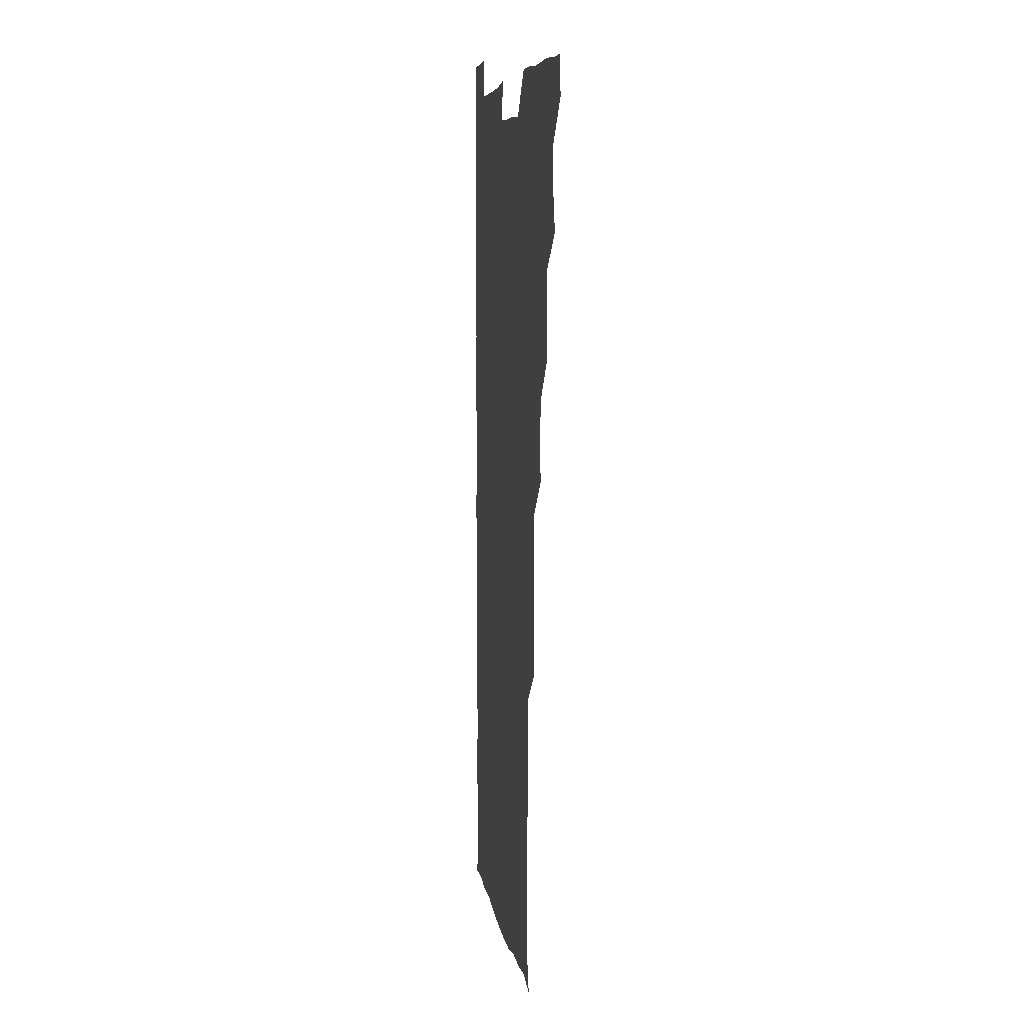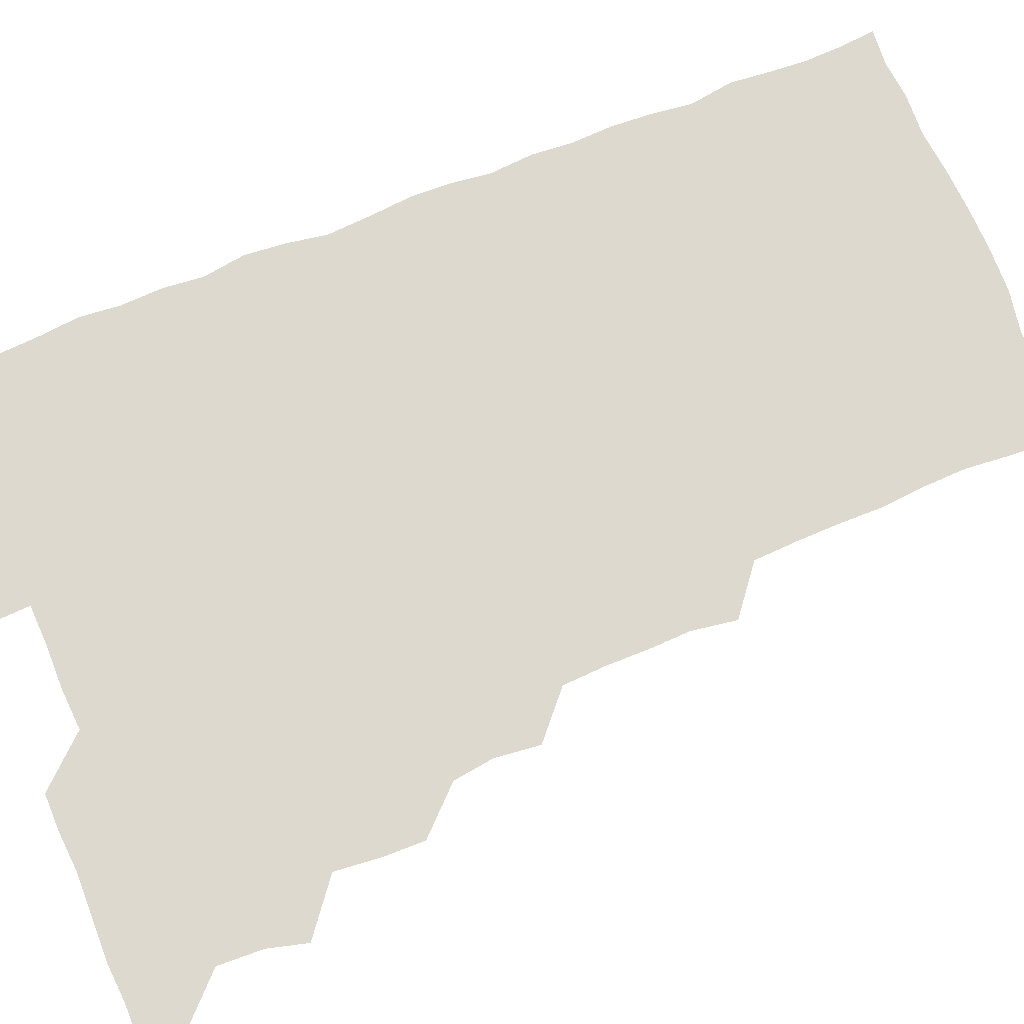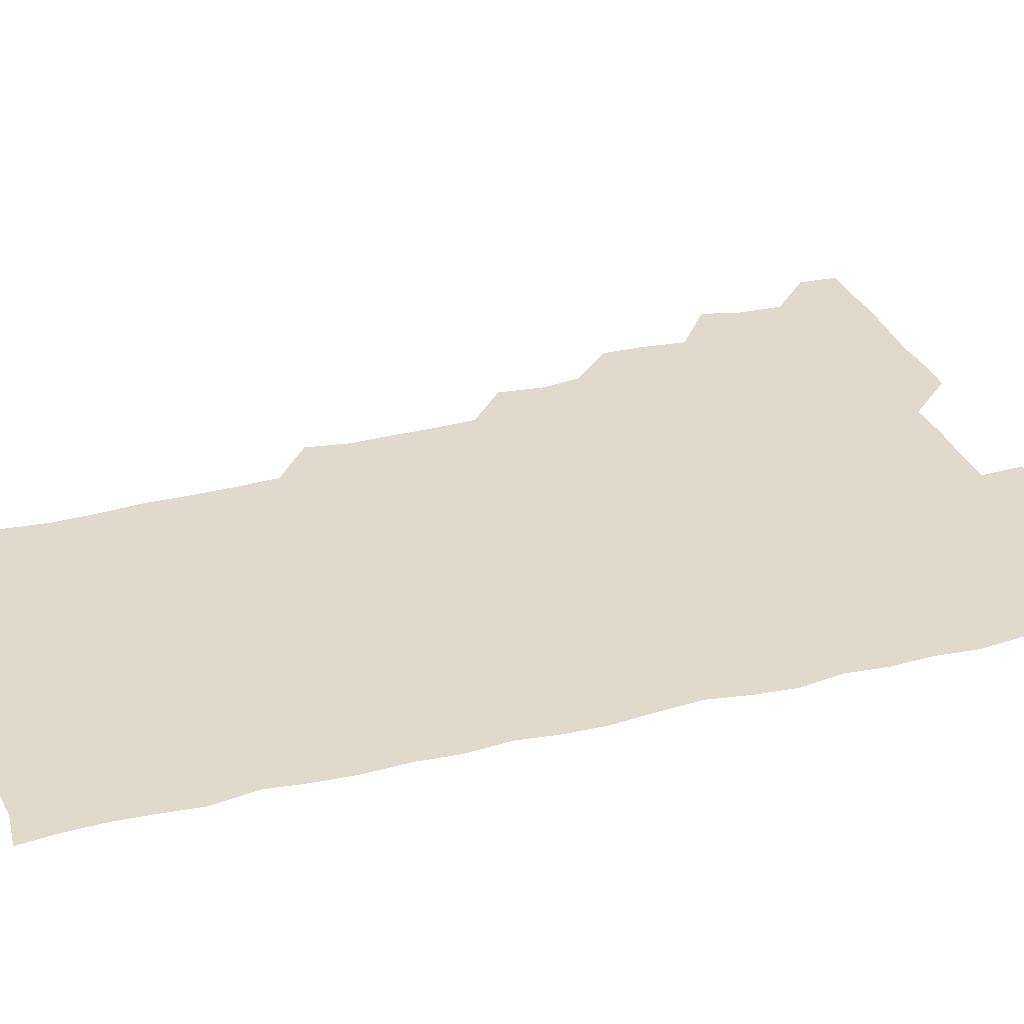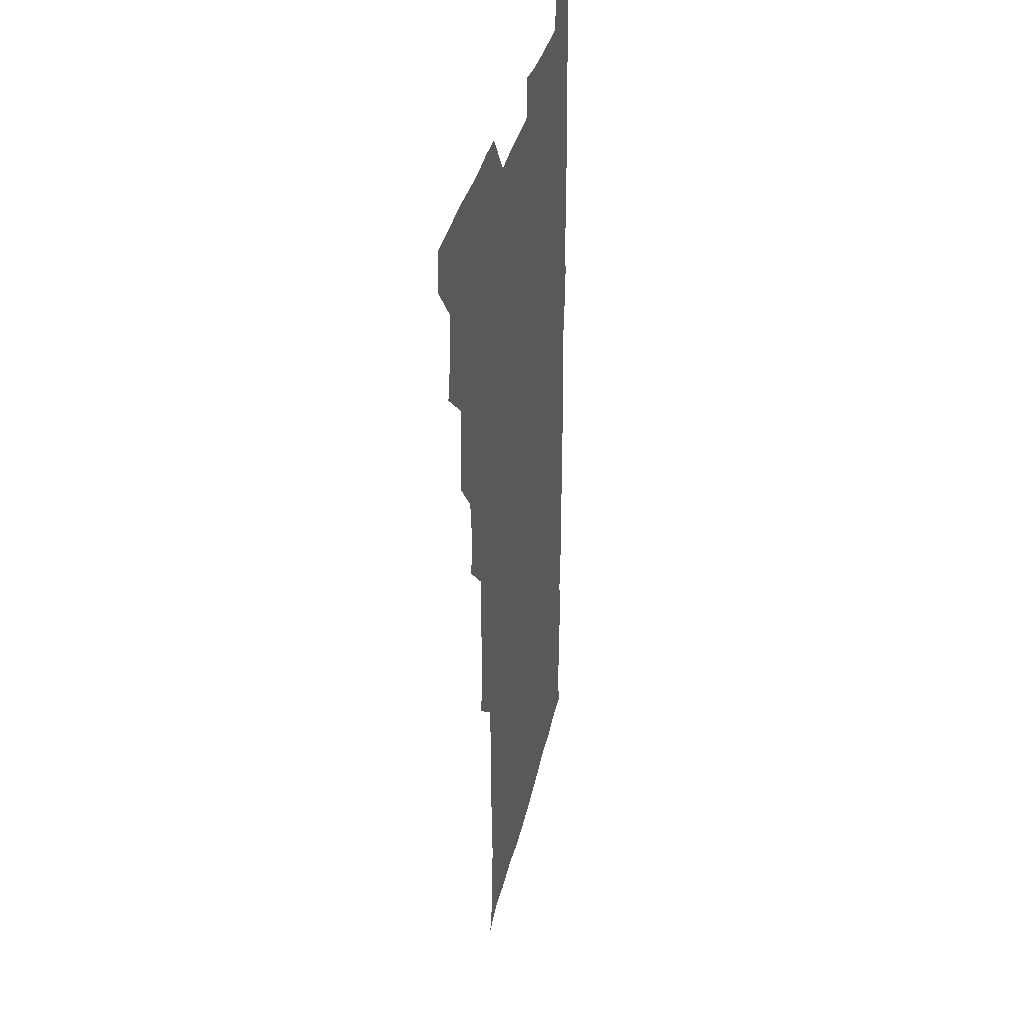
<metadata>
{"format":"obj","ext":"obj","renderer":"f3d","projection":"perspective","resolution":1024,"background":"white","views":[{"elev":7.1,"azim":-97.9,"up":"+Y"},{"elev":71.5,"azim":-111.9,"up":"+Z"},{"elev":32.5,"azim":71.4,"up":"+Z"},{"elev":32.4,"azim":-78.7,"up":"+Y"}]}
</metadata>
<code>
v 480.3 541.1 0
v 481 555.8 0
v 492.1 494.9 0
v 495.8 509.1 0
v 496.4 525.4 0
v 496.7 540.5 0
v 496.1 555.8 0
v 509.1 448.9 0
v 509.3 463.5 0
v 510.8 480.5 0
v 513.2 496.7 0
v 511.2 510.7 0
v 512.3 525.6 0
v 511.9 540.2 0
v 510.6 556.9 0
v 524.4 402.6 0
v 526.1 418.8 0
v 524 433.6 0
v 527 450.9 0
v 526.5 466.1 0
v 525.7 480.8 0
v 526.4 496 0
v 526.9 511 0
v 527.1 525.5 0
v 526.9 539.8 0
v 525.7 556.7 0
v 539.3 326.4 0
v 541.7 342.5 0
v 541.1 357.1 0
v 541.2 372.5 0
v 540.3 388.6 0
v 540.6 404.8 0
v 540.8 420.3 0
v 542.7 437.2 0
v 540.9 450.9 0
v 541.9 466.3 0
v 542.1 481.5 0
v 540.9 496 0
v 541.6 510.7 0
v 541.6 525.5 0
v 541.4 540.1 0
v 541 556.4 0
v 553.7 194.5 0
v 557.5 206.4 0
v 558.1 218.9 0
v 559.4 234.4 0
v 558.7 250.7 0
v 557.3 266 0
v 557.4 281.8 0
v 557.1 296.6 0
v 556.3 313.1 0
v 557.1 330.6 0
v 556.7 345.3 0
v 556.7 360.4 0
v 556.5 375.5 0
v 556.3 390.8 0
v 556.9 406.6 0
v 556.6 421.6 0
v 556.3 436.4 0
v 557.5 452.3 0
v 556.3 466.3 0
v 556.8 481.4 0
v 557.7 496.1 0
v 556.6 510.9 0
v 556.2 525.8 0
v 556 540.6 0
v 555.7 557.6 0
v 568.5 197.2 0
v 569.6 208.2 0
v 573.6 225.8 0
v 573.3 240.8 0
v 572.9 255.6 0
v 572.9 271.1 0
v 572 285.3 0
v 571 299.3 0
v 572.3 317 0
v 572.3 332.2 0
v 572.1 346.6 0
v 572.3 362 0
v 571.3 376.2 0
v 572 392.1 0
v 571.1 406.1 0
v 571.9 422 0
v 571.3 436.5 0
v 571.6 451.7 0
v 571.5 466.4 0
v 571.8 481.4 0
v 571.4 496.1 0
v 572 510.6 0
v 571.5 525.2 0
v 570.7 540.4 0
v 569.4 557.7 0
v 580.9 195.4 0
v 586.6 212.9 0
v 588.2 228.7 0
v 587.2 242 0
v 588.2 259 0
v 587.3 272.4 0
v 586.6 286.4 0
v 587.1 302.6 0
v 586.7 316.7 0
v 585.9 330.7 0
v 587.5 348.4 0
v 587 362 0
v 586.4 376.6 0
v 586.5 391.8 0
v 586.7 407 0
v 586.9 422.2 0
v 586.3 436.5 0
v 586.4 451.6 0
v 587 467.1 0
v 586.7 481.3 0
v 586.4 496.1 0
v 586.4 510.8 0
v 585.9 525.9 0
v 585.3 540.4 0
v 597.1 195.4 0
v 601.5 212.3 0
v 601.8 227.8 0
v 601.9 242.6 0
v 601.9 257.4 0
v 601.4 271.6 0
v 601.5 287.1 0
v 601.5 302 0
v 601.5 317.5 0
v 602 333.6 0
v 601.3 346.1 0
v 601.4 362.2 0
v 601.4 377.3 0
v 601.9 393.2 0
v 601.4 406.7 0
v 601.6 422 0
v 601.3 436.7 0
v 601.2 451.5 0
v 601.3 466.4 0
v 601.4 481.2 0
v 601.7 496 0
v 601.3 510.9 0
v 600.7 526.3 0
v 600.4 541.4 0
v 613.1 192.6 0
v 616.3 213.4 0
v 616.7 228.4 0
v 616.4 242.3 0
v 616.5 257.9 0
v 616.3 272 0
v 616 286.2 0
v 616.2 302.6 0
v 616.4 318.4 0
v 616.3 333 0
v 616.1 346.5 0
v 616.2 362.1 0
v 616.2 376.8 0
v 616.1 392.2 0
v 616 405.8 0
v 616.3 422.3 0
v 616.1 436.5 0
v 616.3 451.9 0
v 616.3 466.6 0
v 616.1 481.2 0
v 616.2 496.1 0
v 616.4 510.7 0
v 616.7 525.2 0
v 615.9 541.3 0
v 629.7 192.1 0
v 630.8 212.1 0
v 631 228.1 0
v 631 243 0
v 631.1 258.1 0
v 631.1 272.3 0
v 631.2 287.7 0
v 631.2 302.3 0
v 631 317.5 0
v 630.9 332.3 0
v 631 347 0
v 631 361.7 0
v 631 377.5 0
v 630.9 391.8 0
v 630.9 406.7 0
v 631 422.4 0
v 631 436.7 0
v 631 451.7 0
v 631 466.4 0
v 631 481.2 0
v 631.1 496.1 0
v 631.2 510.7 0
v 631.4 525 0
v 631.2 541.9 0
v 630.4 557.8 0
v 645.8 192.4 0
v 645.7 213 0
v 645.7 228.2 0
v 645.8 242 0
v 645.5 258 0
v 646.1 272.9 0
v 645.8 287.4 0
v 645.7 303.3 0
v 645.8 317.7 0
v 645.9 331.7 0
v 645.8 346.4 0
v 645.7 362.5 0
v 645.7 377.3 0
v 645.7 392.1 0
v 645.7 407 0
v 645.6 422.3 0
v 645.7 436.8 0
v 645.7 451.9 0
v 645.9 466.5 0
v 646 481.7 0
v 646.1 496.3 0
v 646 510.7 0
v 646.1 525.6 0
v 646.1 540.8 0
v 644.9 556.3 0
v 662.4 193.4 0
v 660.7 212.4 0
v 660.6 227.6 0
v 660.1 242.8 0
v 661.8 254.4 0
v 660.5 272.3 0
v 660.5 287 0
v 660.6 301.9 0
v 660.3 317.6 0
v 660.4 332.5 0
v 660.5 347.2 0
v 660.4 362.4 0
v 660.4 377.3 0
v 660.6 391.7 0
v 660.4 407.1 0
v 660.6 421.7 0
v 660.5 436.9 0
v 660.9 451.3 0
v 660.6 466.7 0
v 660.7 481.4 0
v 660.6 496.3 0
v 660.9 511.1 0
v 660.9 525.9 0
v 661.1 540.3 0
v 660.2 555.8 0
v 678.6 195.1 0
v 676 211.8 0
v 674.8 228.7 0
v 675.6 241.6 0
v 675.5 256.3 0
v 674.1 274.4 0
v 675.1 287.5 0
v 674.6 303.6 0
v 674.6 318.3 0
v 674.8 332.7 0
v 675.1 347.1 0
v 674.5 363.1 0
v 675 377.2 0
v 675 392 0
v 676 406.1 0
v 675.6 421.3 0
v 675.1 437 0
v 675.5 451.6 0
v 675.5 466.5 0
v 675 482.1 0
v 675.3 496.4 0
v 675.6 511.1 0
v 675.8 526 0
v 675.8 540.9 0
v 675.7 555.8 0
v 694.6 194.3 0
v 691.1 211 0
v 688.8 228.7 0
v 689.7 242.4 0
v 689.4 258.2 0
v 689.9 272 0
v 689.1 288.1 0
v 689.7 302 0
v 688.2 318.7 0
v 689.7 332 0
v 689.5 347.2 0
v 690.3 361.7 0
v 689.4 377.2 0
v 689.7 391.7 0
v 690.3 406.3 0
v 689.8 422 0
v 690.5 436.2 0
v 690.1 451.6 0
v 690.2 466.5 0
v 689.9 481.6 0
v 690.4 496.3 0
v 690.2 511.2 0
v 690.6 526 0
v 690.7 540.6 0
v 690.9 555.8 0
v 690.9 571.4 0
v 708.7 195.7 0
v 705.6 211.1 0
v 705.4 225.5 0
v 705.1 240.6 0
v 703.6 257.1 0
v 704 271 0
v 704.5 286.1 0
v 704 301.5 0
v 704.7 315.8 0
v 704.6 330.9 0
v 704.6 345.8 0
v 705.9 360.3 0
v 705.3 375.7 0
v 704.7 390.7 0
v 705 405.7 0
v 704.7 421.5 0
v 704.1 436.7 0
v 705.6 450.5 0
v 705.5 465.8 0
v 703.9 481.7 0
v 705.3 495.9 0
v 705.3 510.8 0
v 705.2 526 0
v 705.2 540.5 0
v 705.9 555.8 0
v 706 570.7 0
v 722.1 194.6 0
v 720.7 207.9 0
v 720.2 222.1 0
v 721.1 235.9 0
v 722.2 249.9 0
v 719.7 266.1 0
v 721.4 280.6 0
v 722.1 295.5 0
v 721.3 311 0
v 722.4 326 0
v 721 342.1 0
v 722.7 356.8 0
v 723.1 371.2 0
v 721.5 386.8 0
v 720.3 403.2 0
v 722.7 418.1 0
v 723.9 432.8 0
v 721.4 448.6 0
v 722.7 463.3 0
v 722 479 0
v 723.2 493.5 0
v 721.5 509.1 0
v 720.4 525.5 0
v 721.6 540.7 0
v 721 555.9 0
v 721 570.9 0
f 5 6 1
f 1 6 2
f 6 7 2
f 10 11 3
f 3 11 4
f 11 12 4
f 4 12 5
f 12 13 5
f 5 13 6
f 13 14 6
f 6 14 7
f 14 15 7
f 18 19 8
f 8 19 9
f 19 20 9
f 9 20 10
f 20 21 10
f 10 21 11
f 21 22 11
f 11 22 12
f 22 23 12
f 12 23 13
f 23 24 13
f 13 24 14
f 24 25 14
f 14 25 15
f 25 26 15
f 31 32 16
f 16 32 17
f 32 33 17
f 17 33 18
f 33 34 18
f 18 34 19
f 34 35 19
f 19 35 20
f 35 36 20
f 20 36 21
f 36 37 21
f 21 37 22
f 37 38 22
f 22 38 23
f 38 39 23
f 23 39 24
f 39 40 24
f 24 40 25
f 40 41 25
f 25 41 26
f 41 42 26
f 51 52 27
f 27 52 28
f 52 53 28
f 28 53 29
f 53 54 29
f 29 54 30
f 54 55 30
f 30 55 31
f 55 56 31
f 31 56 32
f 56 57 32
f 32 57 33
f 57 58 33
f 33 58 34
f 58 59 34
f 34 59 35
f 59 60 35
f 35 60 36
f 60 61 36
f 36 61 37
f 61 62 37
f 37 62 38
f 62 63 38
f 38 63 39
f 63 64 39
f 39 64 40
f 64 65 40
f 40 65 41
f 65 66 41
f 41 66 42
f 66 67 42
f 43 68 44
f 68 69 44
f 44 69 45
f 69 70 45
f 45 70 46
f 70 71 46
f 46 71 47
f 71 72 47
f 47 72 48
f 72 73 48
f 48 73 49
f 73 74 49
f 49 74 50
f 74 75 50
f 50 75 51
f 75 76 51
f 51 76 52
f 76 77 52
f 52 77 53
f 77 78 53
f 53 78 54
f 78 79 54
f 54 79 55
f 79 80 55
f 55 80 56
f 80 81 56
f 56 81 57
f 81 82 57
f 57 82 58
f 82 83 58
f 58 83 59
f 83 84 59
f 59 84 60
f 84 85 60
f 60 85 61
f 85 86 61
f 61 86 62
f 86 87 62
f 62 87 63
f 87 88 63
f 63 88 64
f 88 89 64
f 64 89 65
f 89 90 65
f 65 90 66
f 90 91 66
f 66 91 67
f 91 92 67
f 68 93 69
f 93 94 69
f 69 94 70
f 94 95 70
f 70 95 71
f 95 96 71
f 71 96 72
f 96 97 72
f 72 97 73
f 97 98 73
f 73 98 74
f 98 99 74
f 74 99 75
f 99 100 75
f 75 100 76
f 100 101 76
f 76 101 77
f 101 102 77
f 77 102 78
f 102 103 78
f 78 103 79
f 103 104 79
f 79 104 80
f 104 105 80
f 80 105 81
f 105 106 81
f 81 106 82
f 106 107 82
f 82 107 83
f 107 108 83
f 83 108 84
f 108 109 84
f 84 109 85
f 109 110 85
f 85 110 86
f 110 111 86
f 86 111 87
f 111 112 87
f 87 112 88
f 112 113 88
f 88 113 89
f 113 114 89
f 89 114 90
f 114 115 90
f 90 115 91
f 115 116 91
f 91 116 92
f 93 117 94
f 117 118 94
f 94 118 95
f 118 119 95
f 95 119 96
f 119 120 96
f 96 120 97
f 120 121 97
f 97 121 98
f 121 122 98
f 98 122 99
f 122 123 99
f 99 123 100
f 123 124 100
f 100 124 101
f 124 125 101
f 101 125 102
f 125 126 102
f 102 126 103
f 126 127 103
f 103 127 104
f 127 128 104
f 104 128 105
f 128 129 105
f 105 129 106
f 129 130 106
f 106 130 107
f 130 131 107
f 107 131 108
f 131 132 108
f 108 132 109
f 132 133 109
f 109 133 110
f 133 134 110
f 110 134 111
f 134 135 111
f 111 135 112
f 135 136 112
f 112 136 113
f 136 137 113
f 113 137 114
f 137 138 114
f 114 138 115
f 138 139 115
f 115 139 116
f 139 140 116
f 117 141 118
f 141 142 118
f 118 142 119
f 142 143 119
f 119 143 120
f 143 144 120
f 120 144 121
f 144 145 121
f 121 145 122
f 145 146 122
f 122 146 123
f 146 147 123
f 123 147 124
f 147 148 124
f 124 148 125
f 148 149 125
f 125 149 126
f 149 150 126
f 126 150 127
f 150 151 127
f 127 151 128
f 151 152 128
f 128 152 129
f 152 153 129
f 129 153 130
f 153 154 130
f 130 154 131
f 154 155 131
f 131 155 132
f 155 156 132
f 132 156 133
f 156 157 133
f 133 157 134
f 157 158 134
f 134 158 135
f 158 159 135
f 135 159 136
f 159 160 136
f 136 160 137
f 160 161 137
f 137 161 138
f 161 162 138
f 138 162 139
f 162 163 139
f 139 163 140
f 163 164 140
f 141 165 142
f 165 166 142
f 142 166 143
f 166 167 143
f 143 167 144
f 167 168 144
f 144 168 145
f 168 169 145
f 145 169 146
f 169 170 146
f 146 170 147
f 170 171 147
f 147 171 148
f 171 172 148
f 148 172 149
f 172 173 149
f 149 173 150
f 173 174 150
f 150 174 151
f 174 175 151
f 151 175 152
f 175 176 152
f 152 176 153
f 176 177 153
f 153 177 154
f 177 178 154
f 154 178 155
f 178 179 155
f 155 179 156
f 179 180 156
f 156 180 157
f 180 181 157
f 157 181 158
f 181 182 158
f 158 182 159
f 182 183 159
f 159 183 160
f 183 184 160
f 160 184 161
f 184 185 161
f 161 185 162
f 185 186 162
f 162 186 163
f 186 187 163
f 163 187 164
f 187 188 164
f 165 190 166
f 190 191 166
f 166 191 167
f 191 192 167
f 167 192 168
f 192 193 168
f 168 193 169
f 193 194 169
f 169 194 170
f 194 195 170
f 170 195 171
f 195 196 171
f 171 196 172
f 196 197 172
f 172 197 173
f 197 198 173
f 173 198 174
f 198 199 174
f 174 199 175
f 199 200 175
f 175 200 176
f 200 201 176
f 176 201 177
f 201 202 177
f 177 202 178
f 202 203 178
f 178 203 179
f 203 204 179
f 179 204 180
f 204 205 180
f 180 205 181
f 205 206 181
f 181 206 182
f 206 207 182
f 182 207 183
f 207 208 183
f 183 208 184
f 208 209 184
f 184 209 185
f 209 210 185
f 185 210 186
f 210 211 186
f 186 211 187
f 211 212 187
f 187 212 188
f 212 213 188
f 188 213 189
f 213 214 189
f 190 215 191
f 215 216 191
f 191 216 192
f 216 217 192
f 192 217 193
f 217 218 193
f 193 218 194
f 218 219 194
f 194 219 195
f 219 220 195
f 195 220 196
f 220 221 196
f 196 221 197
f 221 222 197
f 197 222 198
f 222 223 198
f 198 223 199
f 223 224 199
f 199 224 200
f 224 225 200
f 200 225 201
f 225 226 201
f 201 226 202
f 226 227 202
f 202 227 203
f 227 228 203
f 203 228 204
f 228 229 204
f 204 229 205
f 229 230 205
f 205 230 206
f 230 231 206
f 206 231 207
f 231 232 207
f 207 232 208
f 232 233 208
f 208 233 209
f 233 234 209
f 209 234 210
f 234 235 210
f 210 235 211
f 235 236 211
f 211 236 212
f 236 237 212
f 212 237 213
f 237 238 213
f 213 238 214
f 238 239 214
f 215 240 216
f 240 241 216
f 216 241 217
f 241 242 217
f 217 242 218
f 242 243 218
f 218 243 219
f 243 244 219
f 219 244 220
f 244 245 220
f 220 245 221
f 245 246 221
f 221 246 222
f 246 247 222
f 222 247 223
f 247 248 223
f 223 248 224
f 248 249 224
f 224 249 225
f 249 250 225
f 225 250 226
f 250 251 226
f 226 251 227
f 251 252 227
f 227 252 228
f 252 253 228
f 228 253 229
f 253 254 229
f 229 254 230
f 254 255 230
f 230 255 231
f 255 256 231
f 231 256 232
f 256 257 232
f 232 257 233
f 257 258 233
f 233 258 234
f 258 259 234
f 234 259 235
f 259 260 235
f 235 260 236
f 260 261 236
f 236 261 237
f 261 262 237
f 237 262 238
f 262 263 238
f 238 263 239
f 263 264 239
f 240 265 241
f 265 266 241
f 241 266 242
f 266 267 242
f 242 267 243
f 267 268 243
f 243 268 244
f 268 269 244
f 244 269 245
f 269 270 245
f 245 270 246
f 270 271 246
f 246 271 247
f 271 272 247
f 247 272 248
f 272 273 248
f 248 273 249
f 273 274 249
f 249 274 250
f 274 275 250
f 250 275 251
f 275 276 251
f 251 276 252
f 276 277 252
f 252 277 253
f 277 278 253
f 253 278 254
f 278 279 254
f 254 279 255
f 279 280 255
f 255 280 256
f 280 281 256
f 256 281 257
f 281 282 257
f 257 282 258
f 282 283 258
f 258 283 259
f 283 284 259
f 259 284 260
f 284 285 260
f 260 285 261
f 285 286 261
f 261 286 262
f 286 287 262
f 262 287 263
f 287 288 263
f 263 288 264
f 288 289 264
f 265 291 266
f 291 292 266
f 266 292 267
f 292 293 267
f 267 293 268
f 293 294 268
f 268 294 269
f 294 295 269
f 269 295 270
f 295 296 270
f 270 296 271
f 296 297 271
f 271 297 272
f 297 298 272
f 272 298 273
f 298 299 273
f 273 299 274
f 299 300 274
f 274 300 275
f 300 301 275
f 275 301 276
f 301 302 276
f 276 302 277
f 302 303 277
f 277 303 278
f 303 304 278
f 278 304 279
f 304 305 279
f 279 305 280
f 305 306 280
f 280 306 281
f 306 307 281
f 281 307 282
f 307 308 282
f 282 308 283
f 308 309 283
f 283 309 284
f 309 310 284
f 284 310 285
f 310 311 285
f 285 311 286
f 311 312 286
f 286 312 287
f 312 313 287
f 287 313 288
f 313 314 288
f 288 314 289
f 314 315 289
f 289 315 290
f 315 316 290
f 291 317 292
f 317 318 292
f 292 318 293
f 318 319 293
f 293 319 294
f 319 320 294
f 294 320 295
f 320 321 295
f 295 321 296
f 321 322 296
f 296 322 297
f 322 323 297
f 297 323 298
f 323 324 298
f 298 324 299
f 324 325 299
f 299 325 300
f 325 326 300
f 300 326 301
f 326 327 301
f 301 327 302
f 327 328 302
f 302 328 303
f 328 329 303
f 303 329 304
f 329 330 304
f 304 330 305
f 330 331 305
f 305 331 306
f 331 332 306
f 306 332 307
f 332 333 307
f 307 333 308
f 333 334 308
f 308 334 309
f 334 335 309
f 309 335 310
f 335 336 310
f 310 336 311
f 336 337 311
f 311 337 312
f 337 338 312
f 312 338 313
f 338 339 313
f 313 339 314
f 339 340 314
f 314 340 315
f 340 341 315
f 315 341 316
f 341 342 316

</code>
